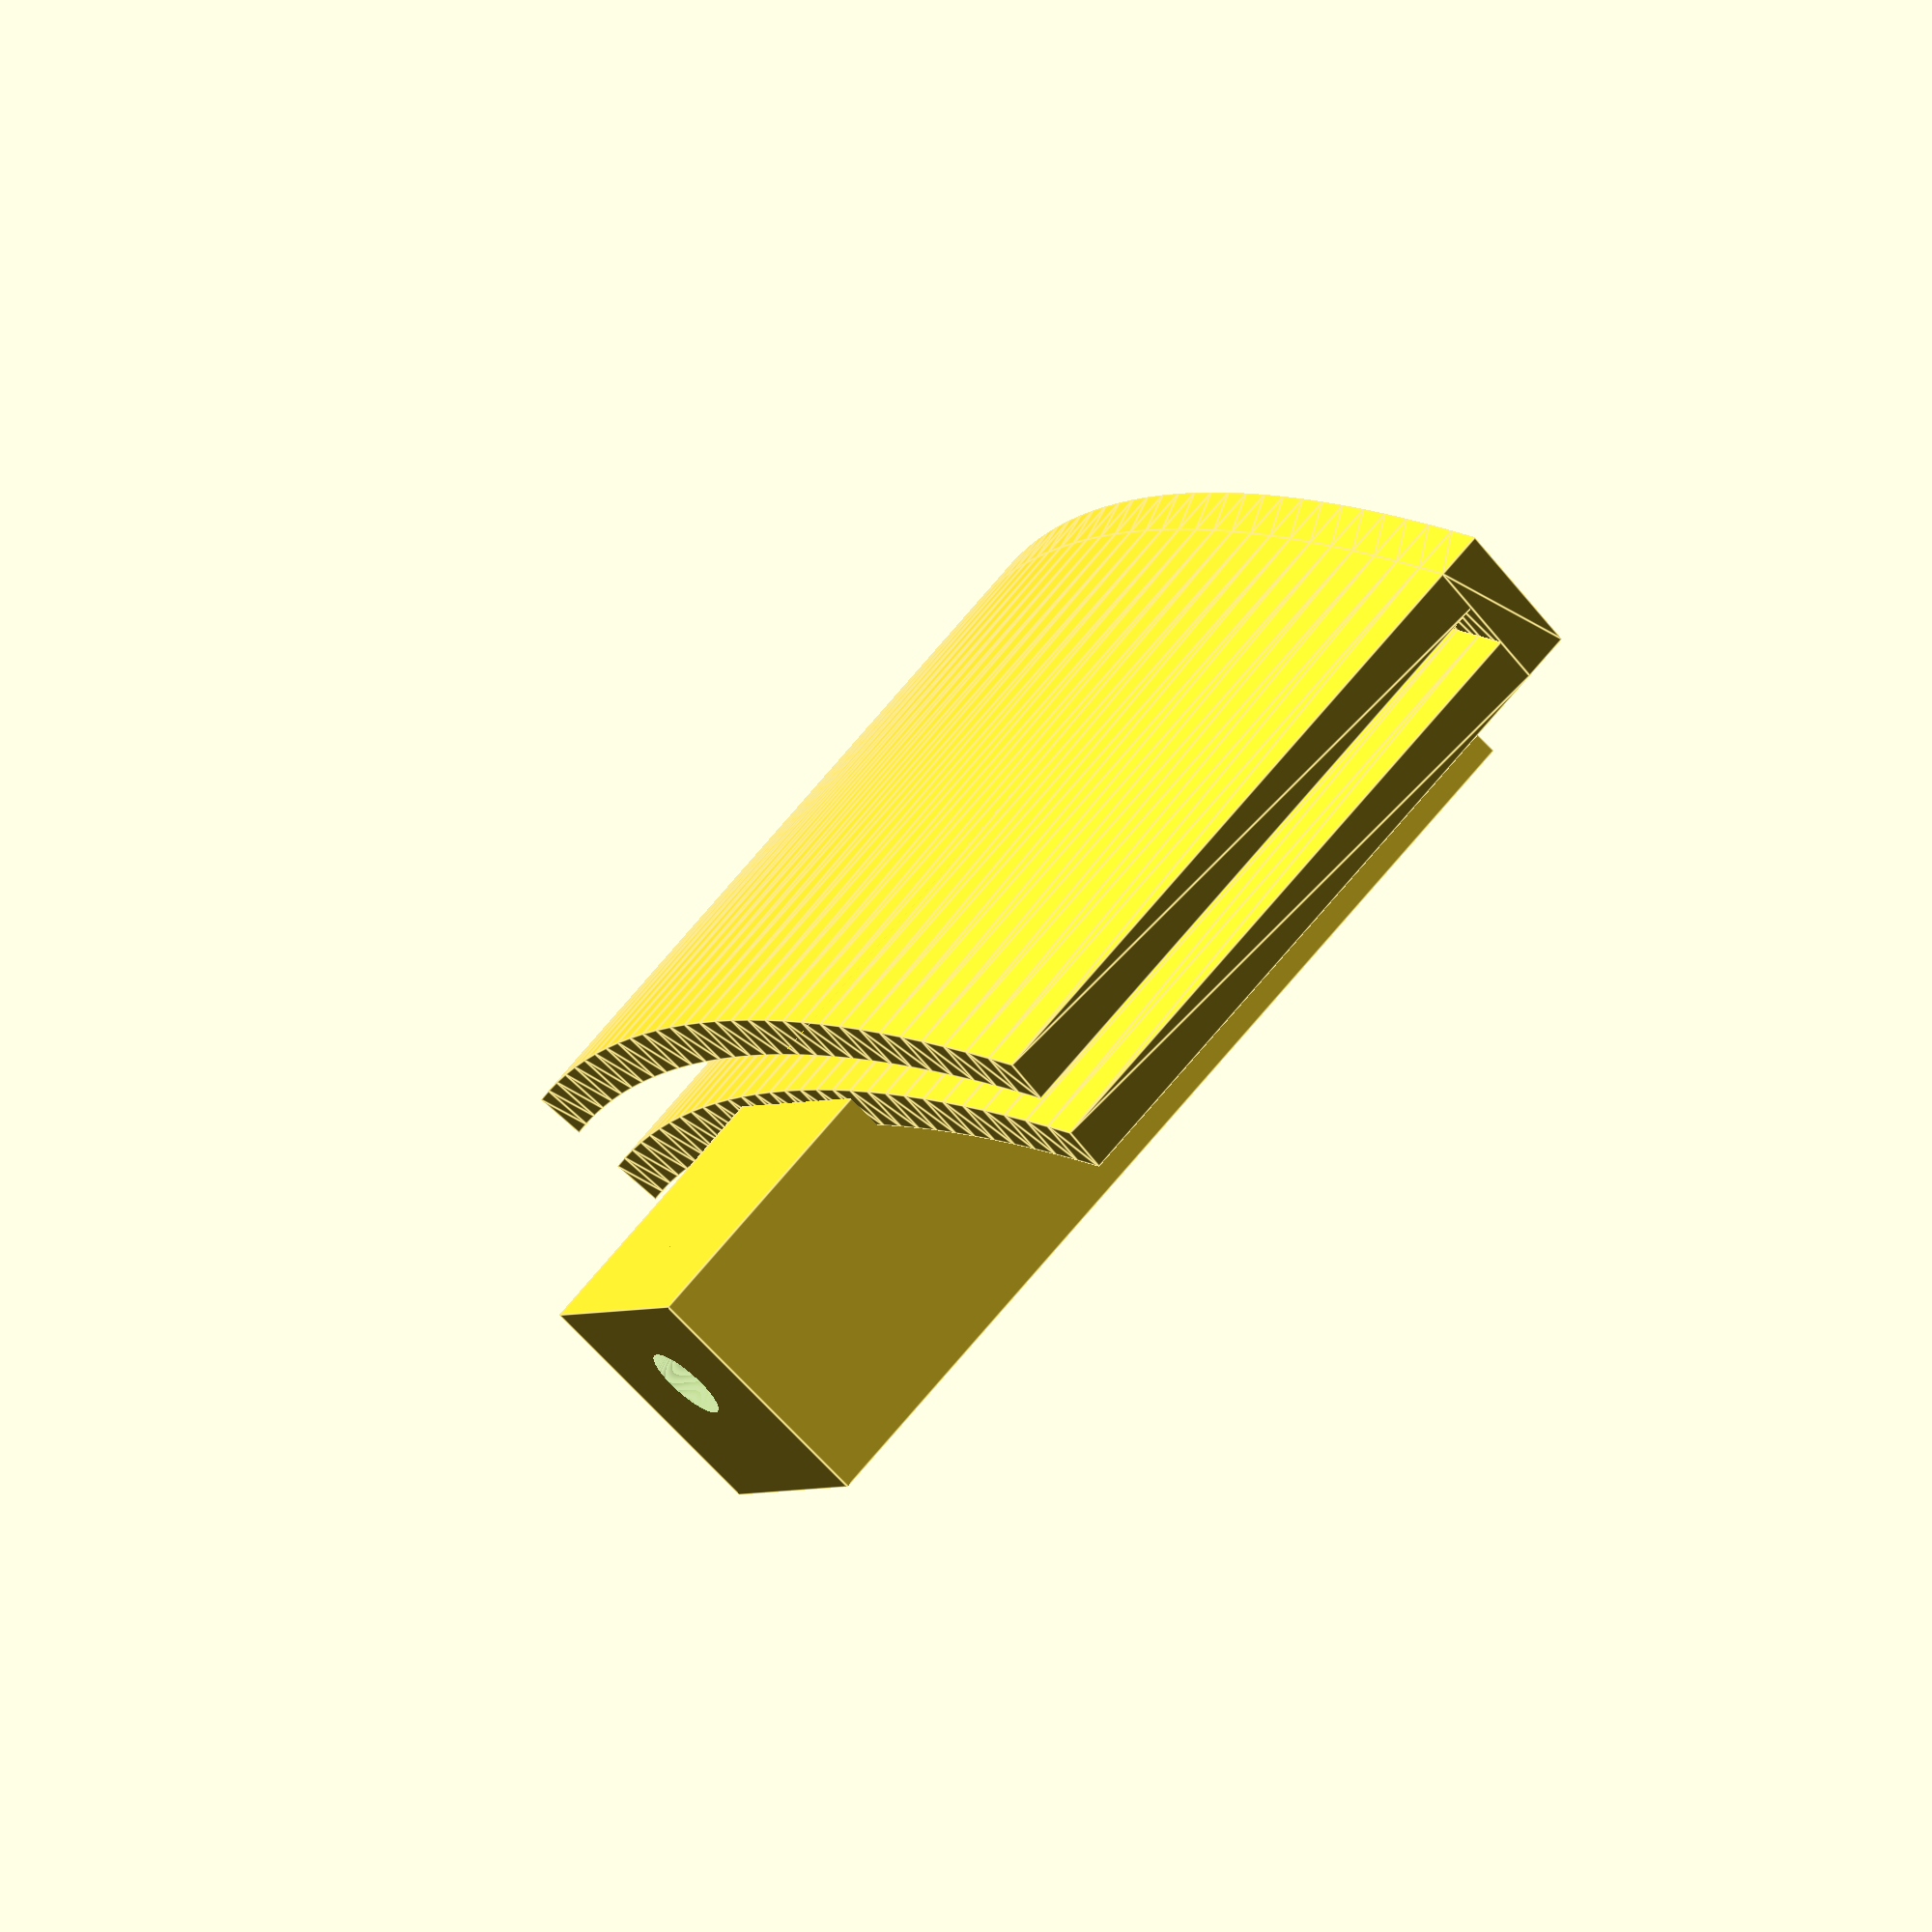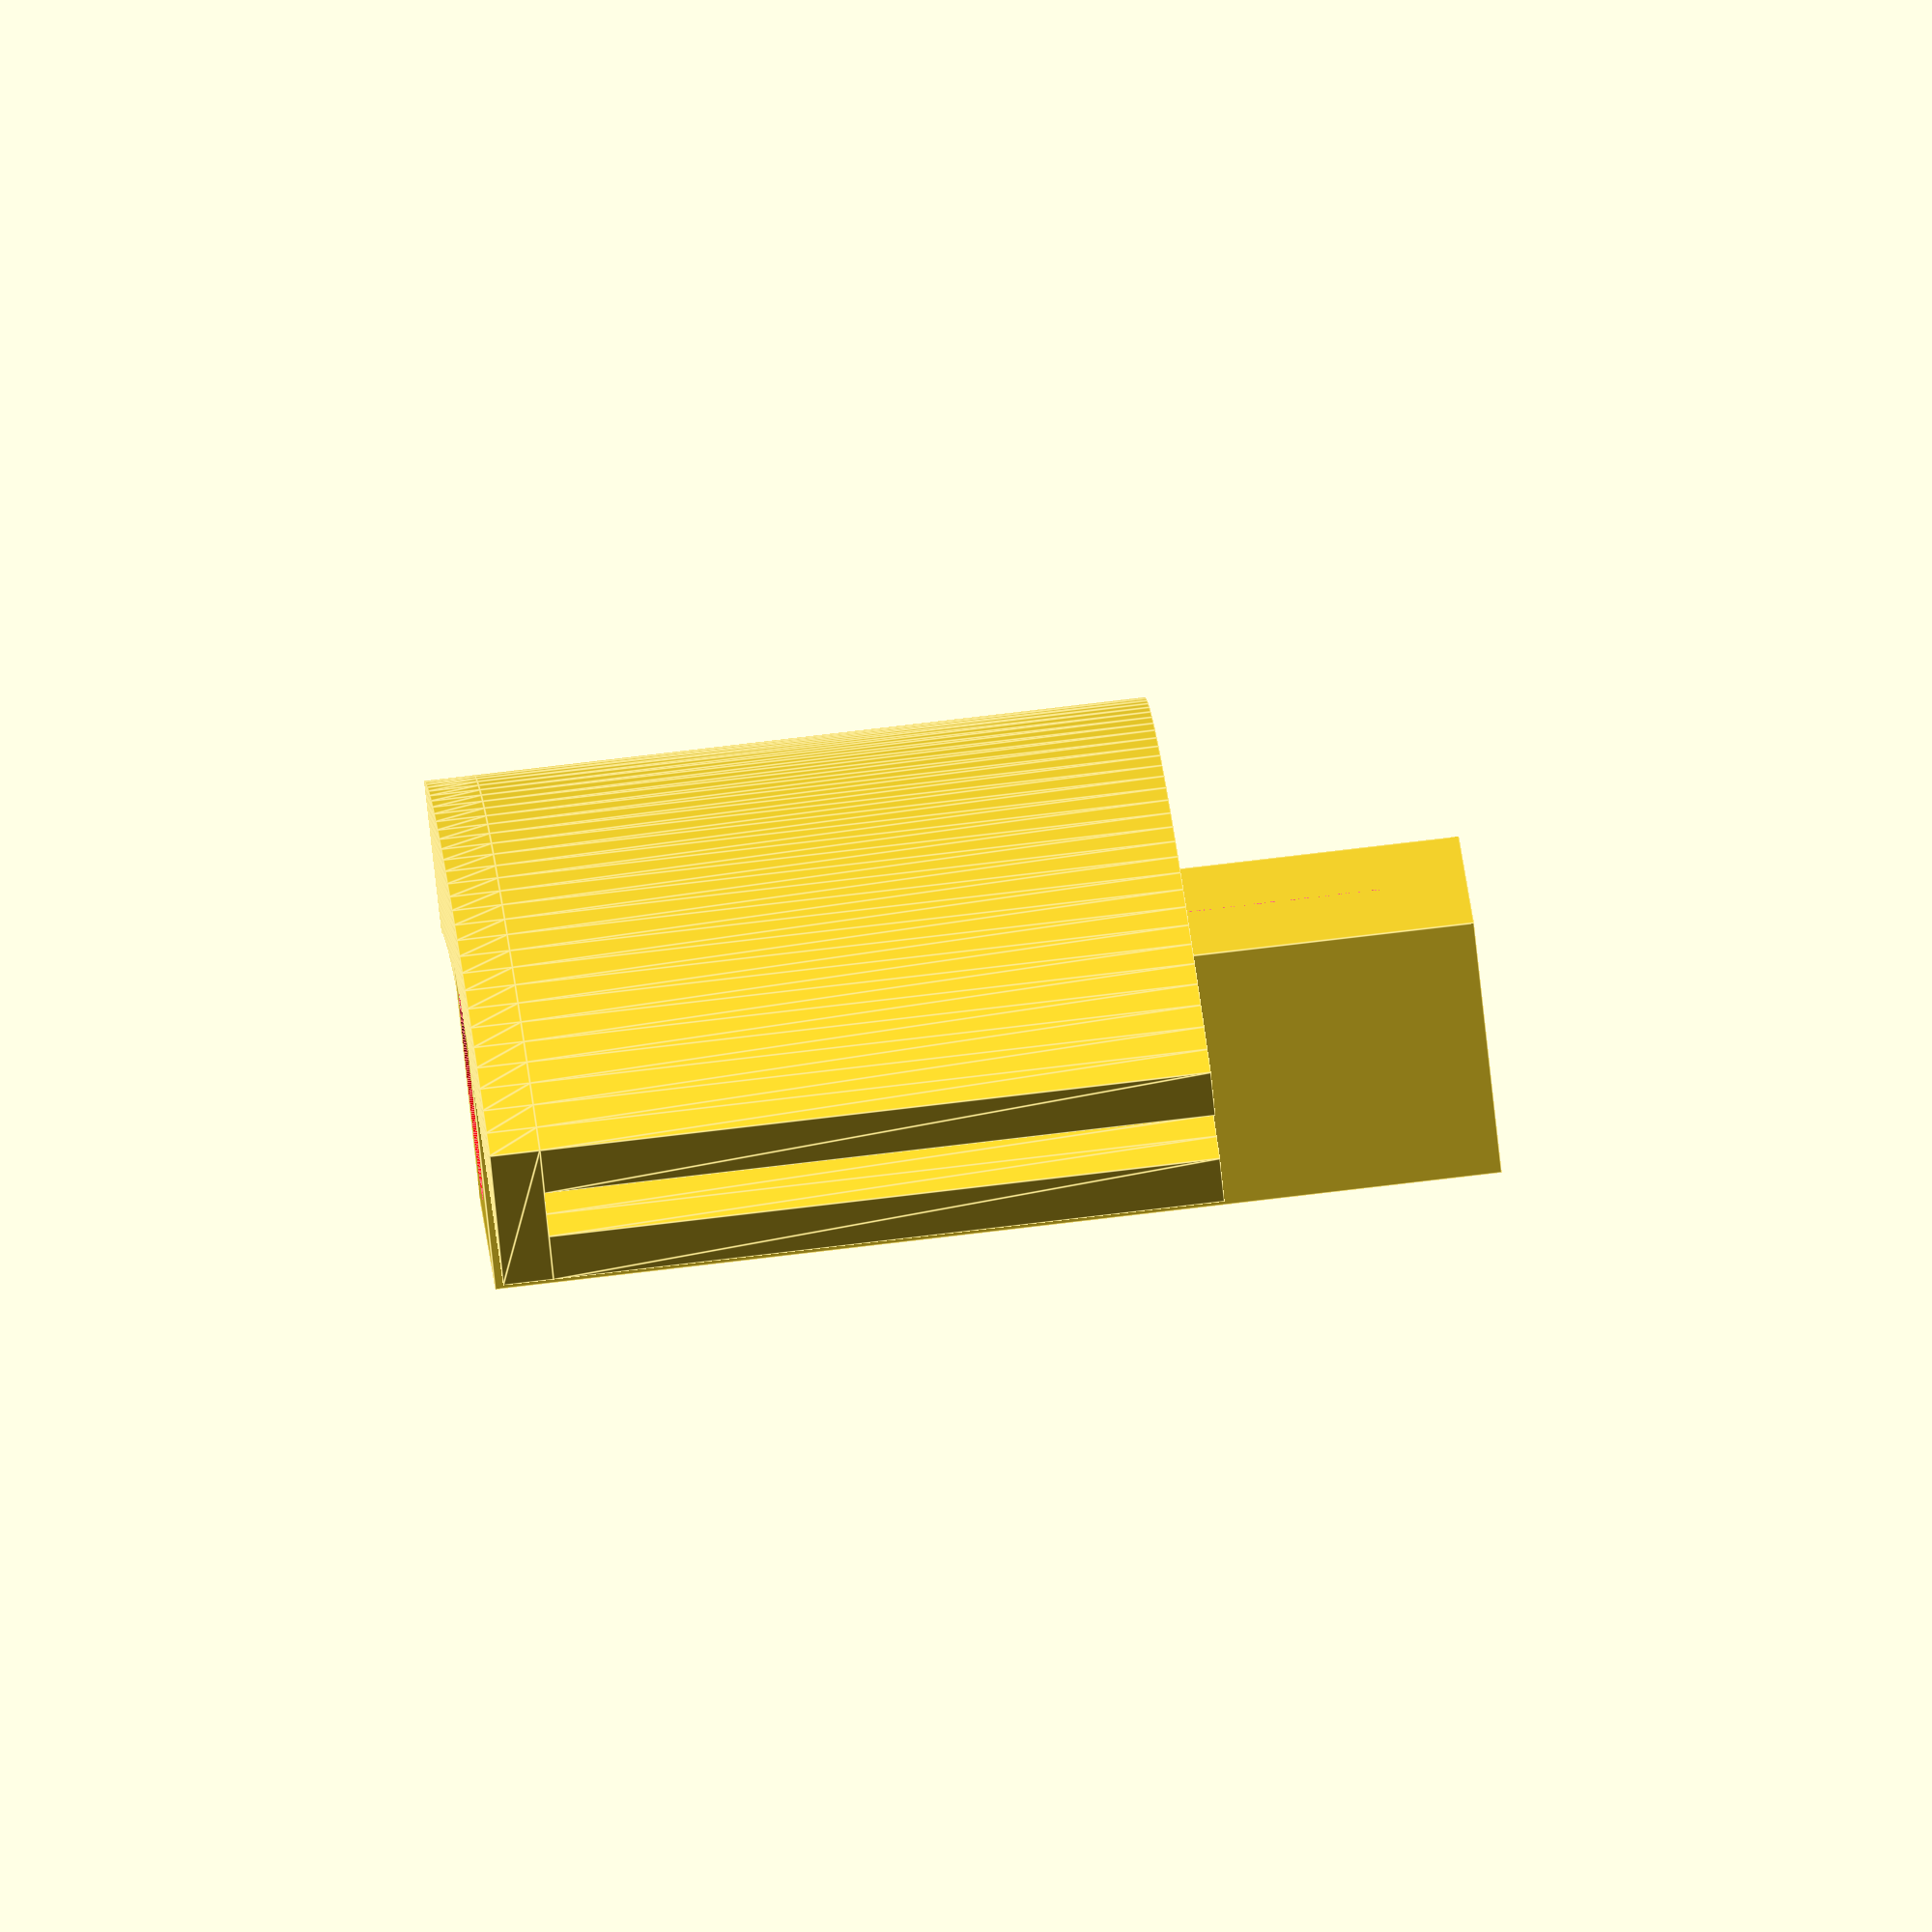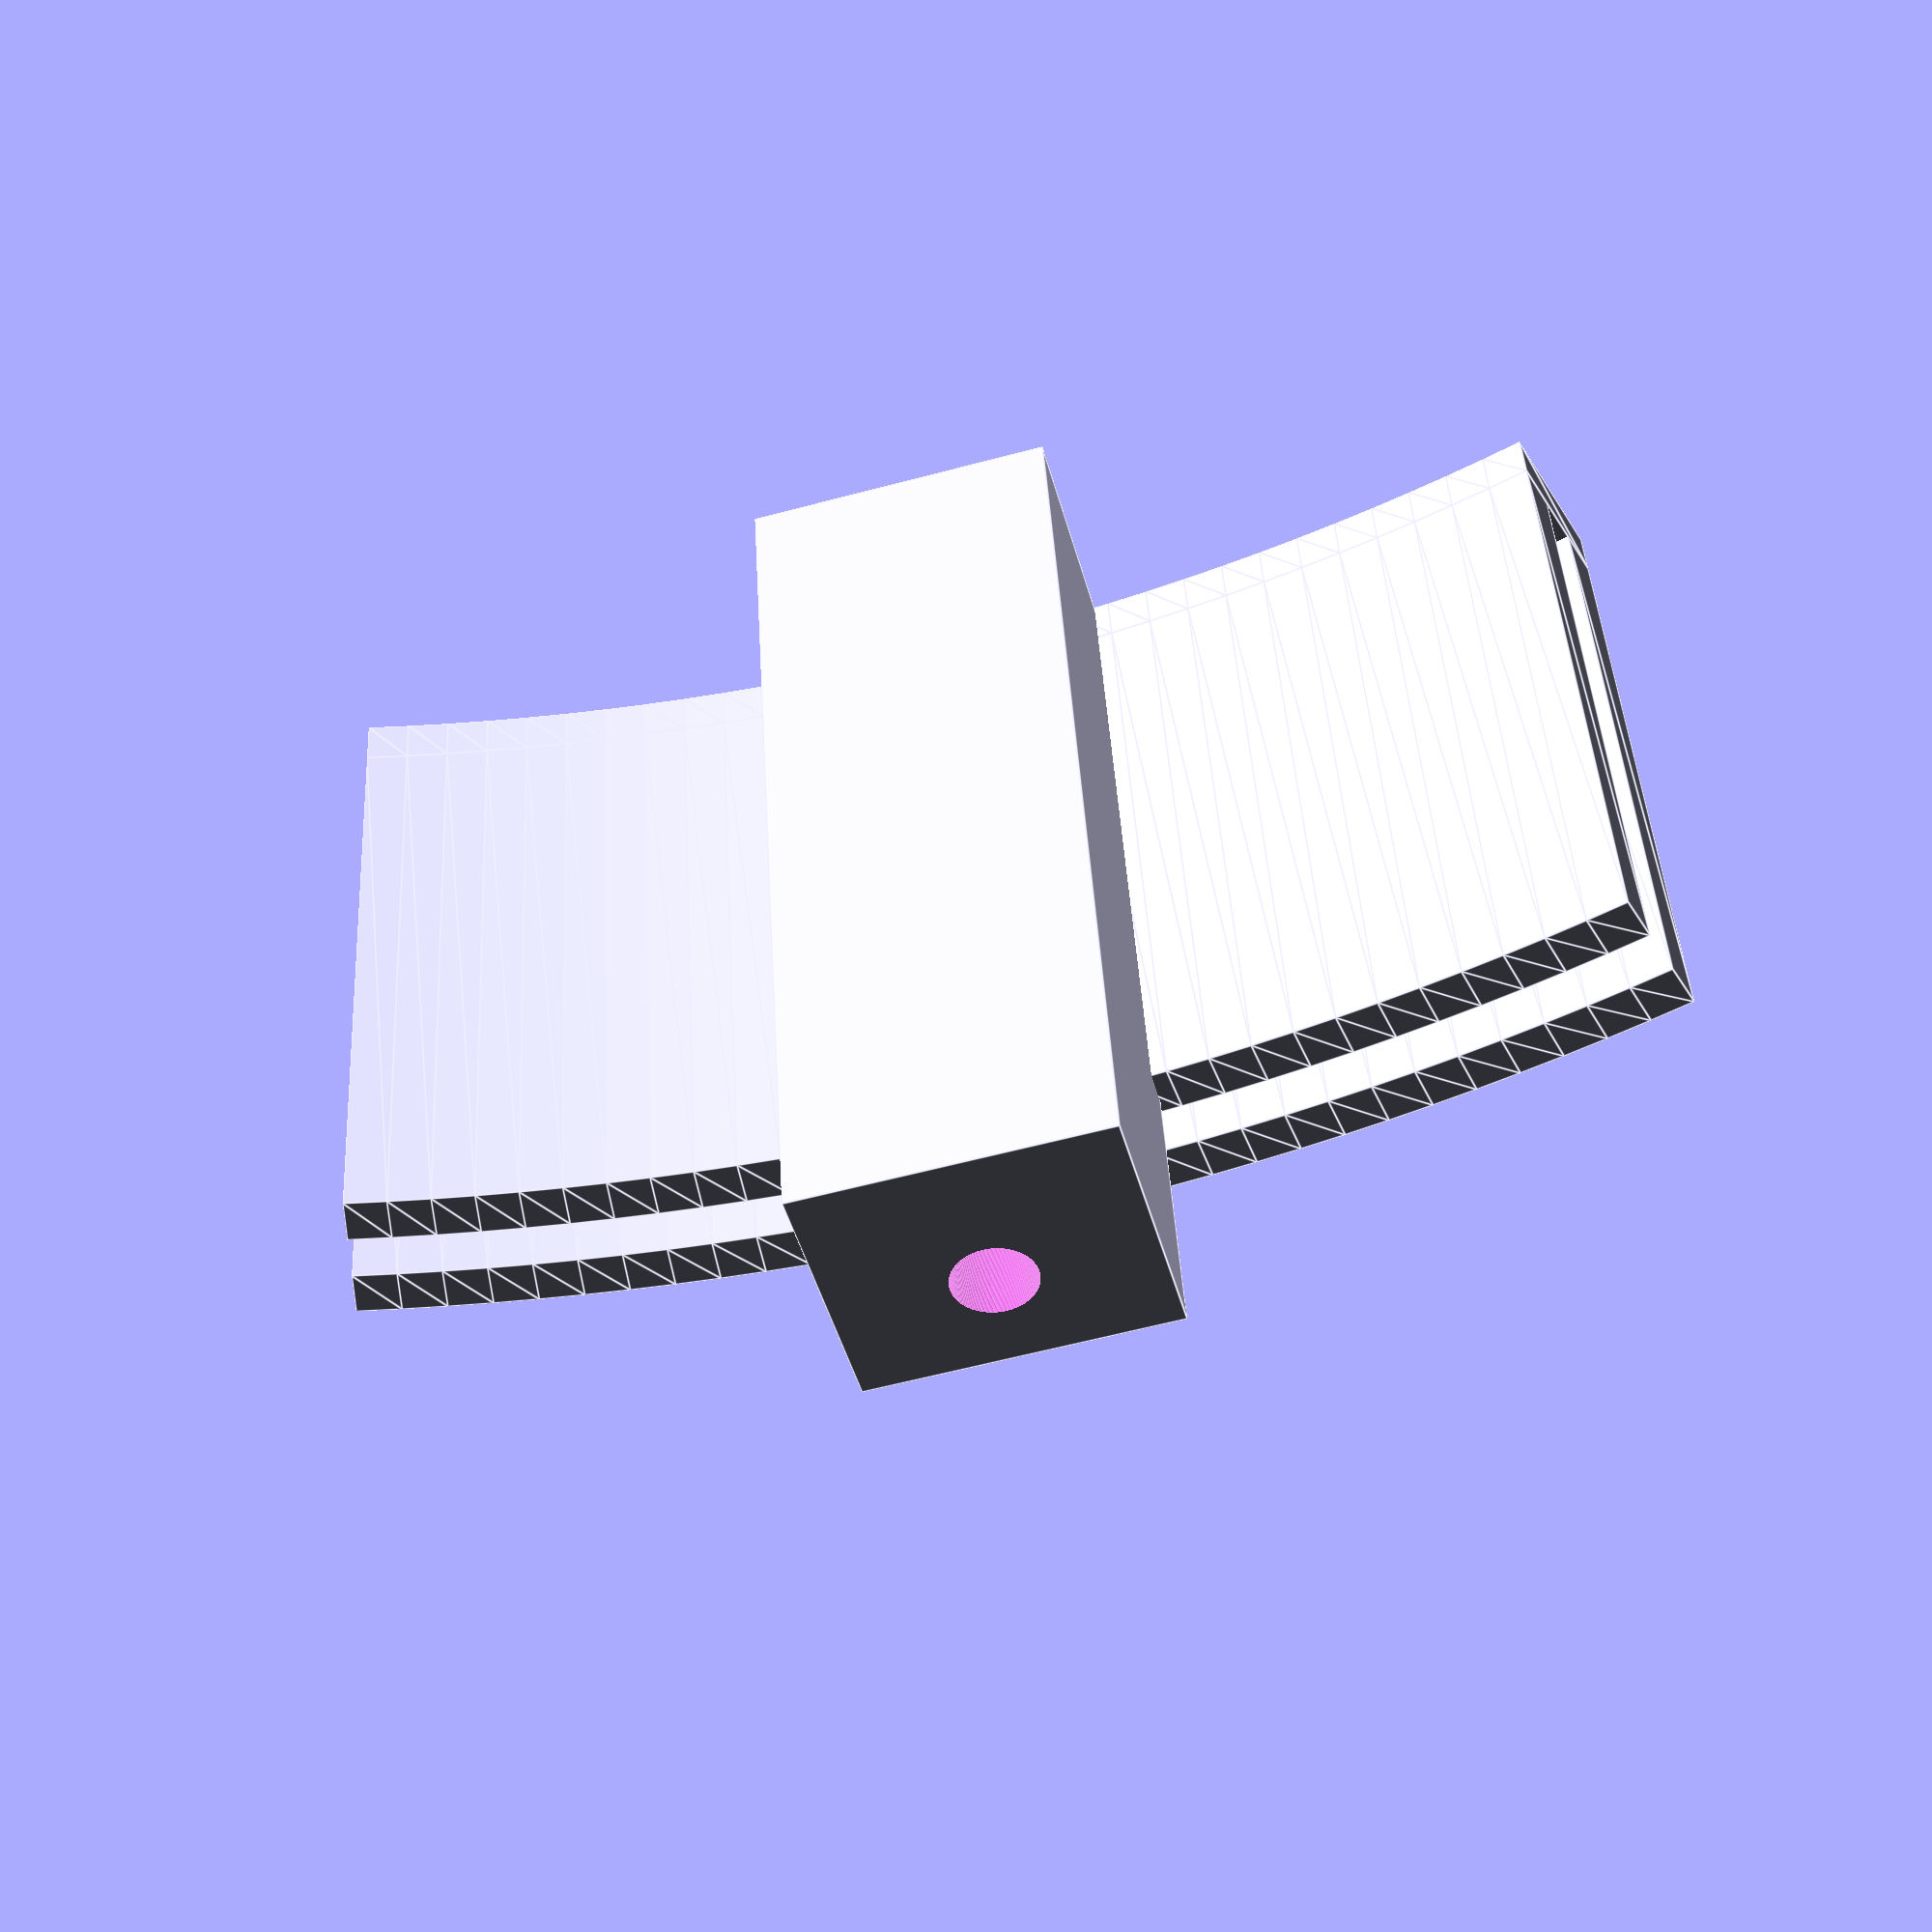
<openscad>
$fn=360;
rasa11_dew_diameter_out=150;
rasa11_dew_diameter_thickness=3;
sector_thickness=3;
sector_height=40;

difference(){
rotate([0,0,-15]){
rotate_extrude(angle=30,convexity=2){
translate([rasa11_dew_diameter_out-sector_thickness/2-rasa11_dew_diameter_thickness/2,0,0])
square([sector_thickness,sector_height],center=true);

translate([rasa11_dew_diameter_out+sector_thickness/2+rasa11_dew_diameter_thickness/2,0,0])
square([sector_thickness,sector_height],center=true);
}

translate([0,0,sector_height/2+sector_thickness/2])
 
rotate_extrude(angle=30,convexity=2){
translate([rasa11_dew_diameter_out,0,0])
square([rasa11_dew_diameter_thickness+2*sector_thickness,sector_thickness],center=true);
}}


 translate([rasa11_dew_diameter_out-rasa11_dew_diameter_thickness/2-sector_thickness-12.5/2+2,0,10+sector_thickness])
 cylinder(h=100,d=12.5,center=true);

}


 translate([rasa11_dew_diameter_out-rasa11_dew_diameter_thickness/2-sector_thickness-12.5/2+2,0,-10+5.5])
difference(){
translate([-1.5,0,-2.5])
cube([12.5+3,12.5+6,55+5],center=true);
color("red")
translate([0,0,1])
cylinder(h=55+2,d=12.5,center=true);
cylinder(h=75,d=5,center=true);}
</openscad>
<views>
elev=109.5 azim=153.1 roll=320.4 proj=o view=edges
elev=278.3 azim=204.6 roll=83.3 proj=o view=edges
elev=317.6 azim=105.1 roll=176.8 proj=p view=edges
</views>
